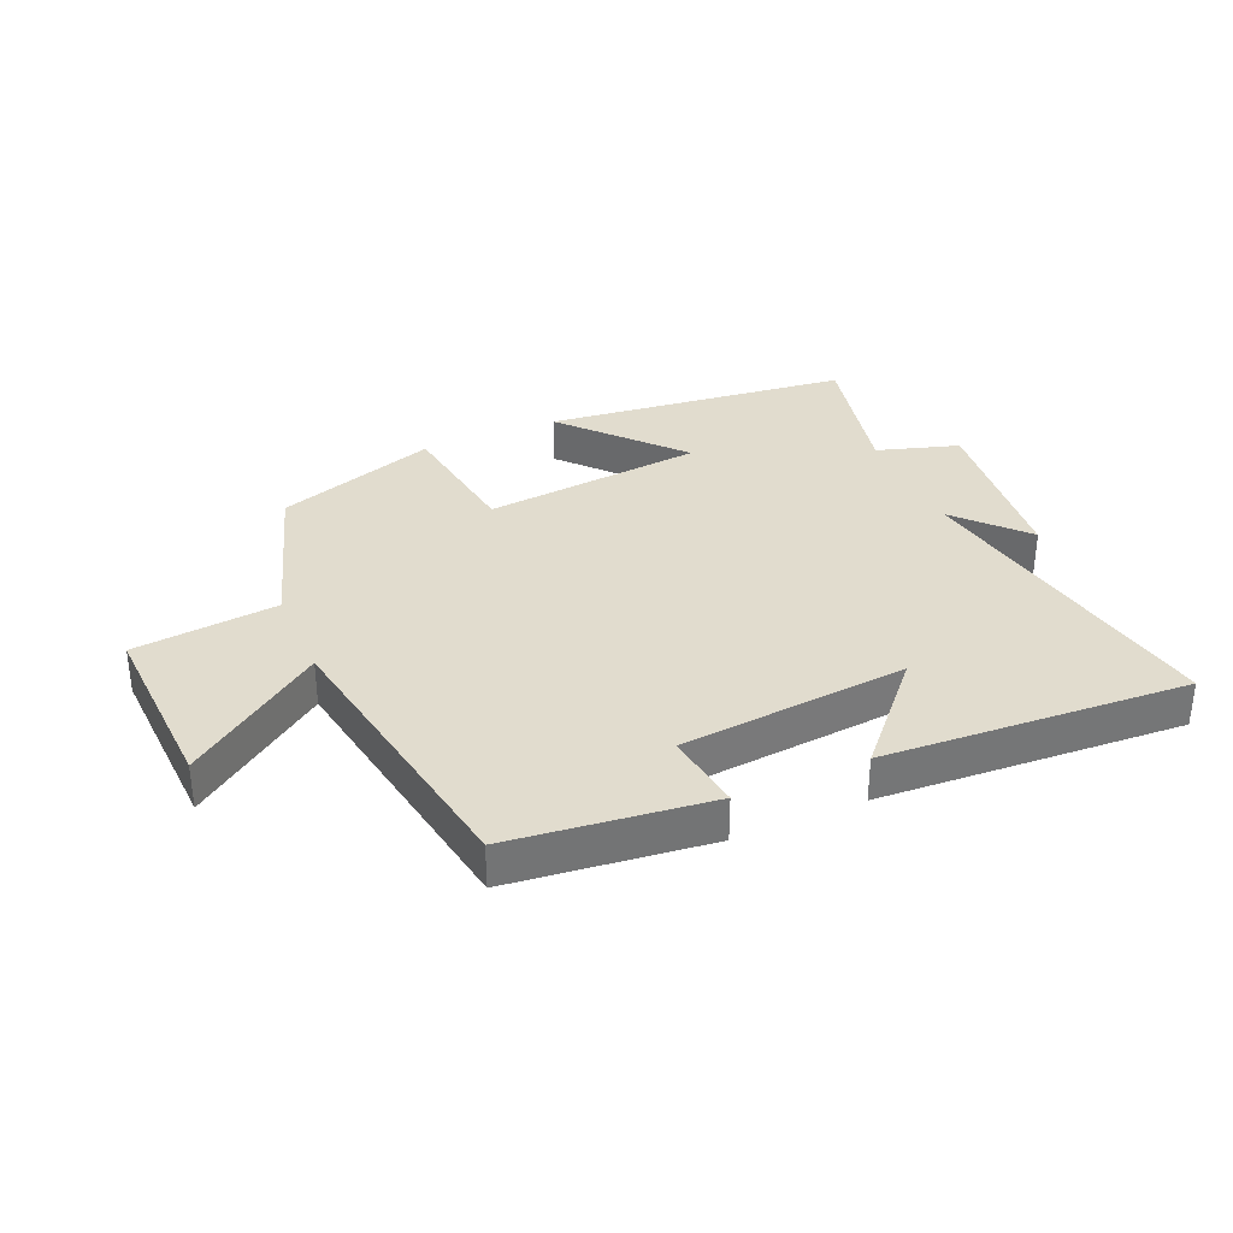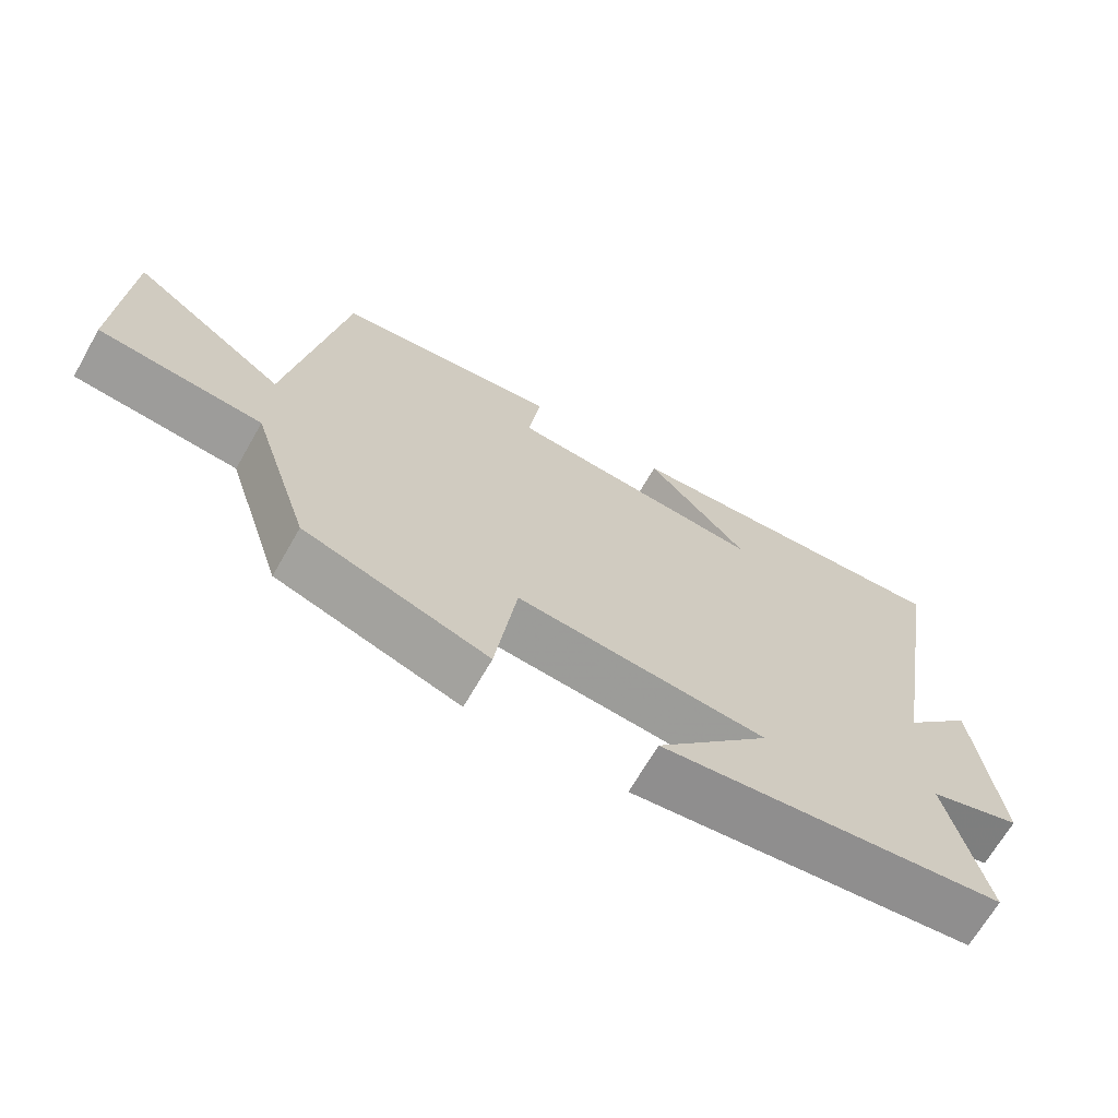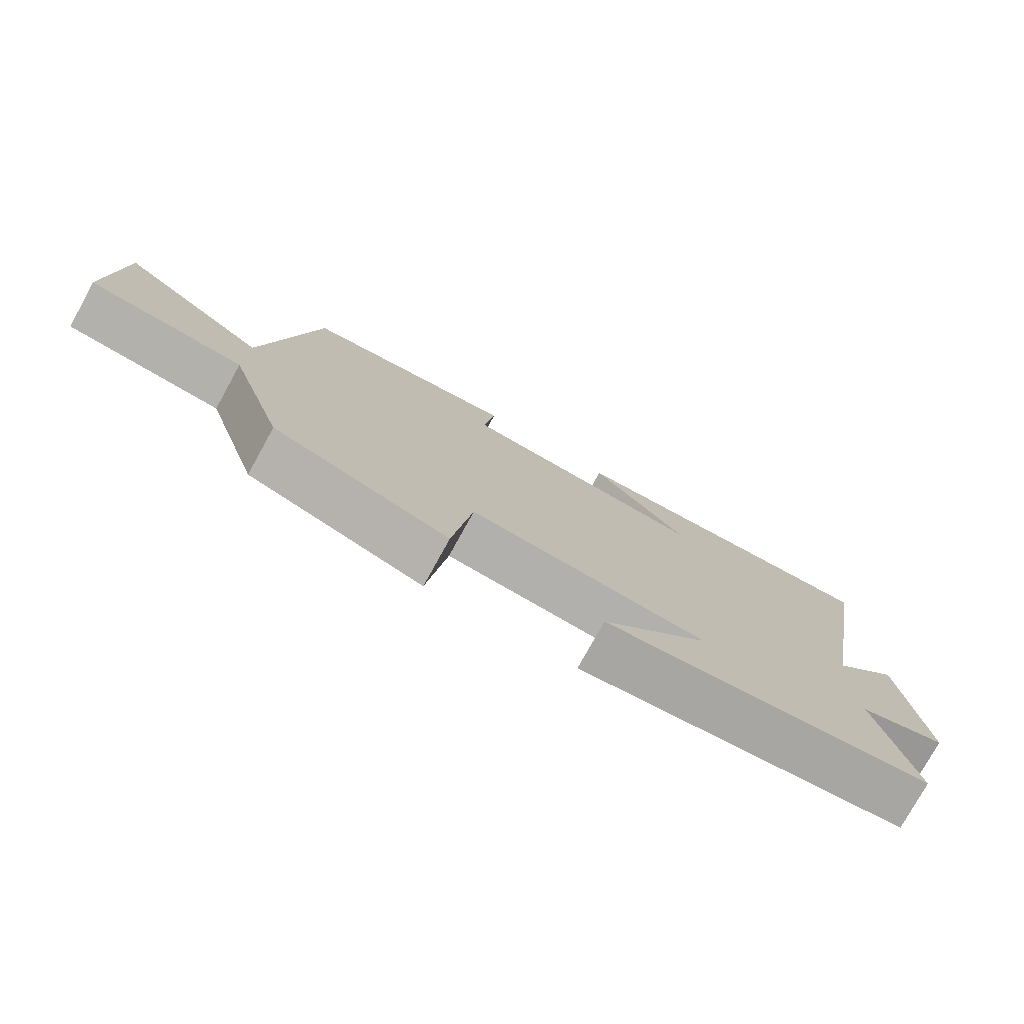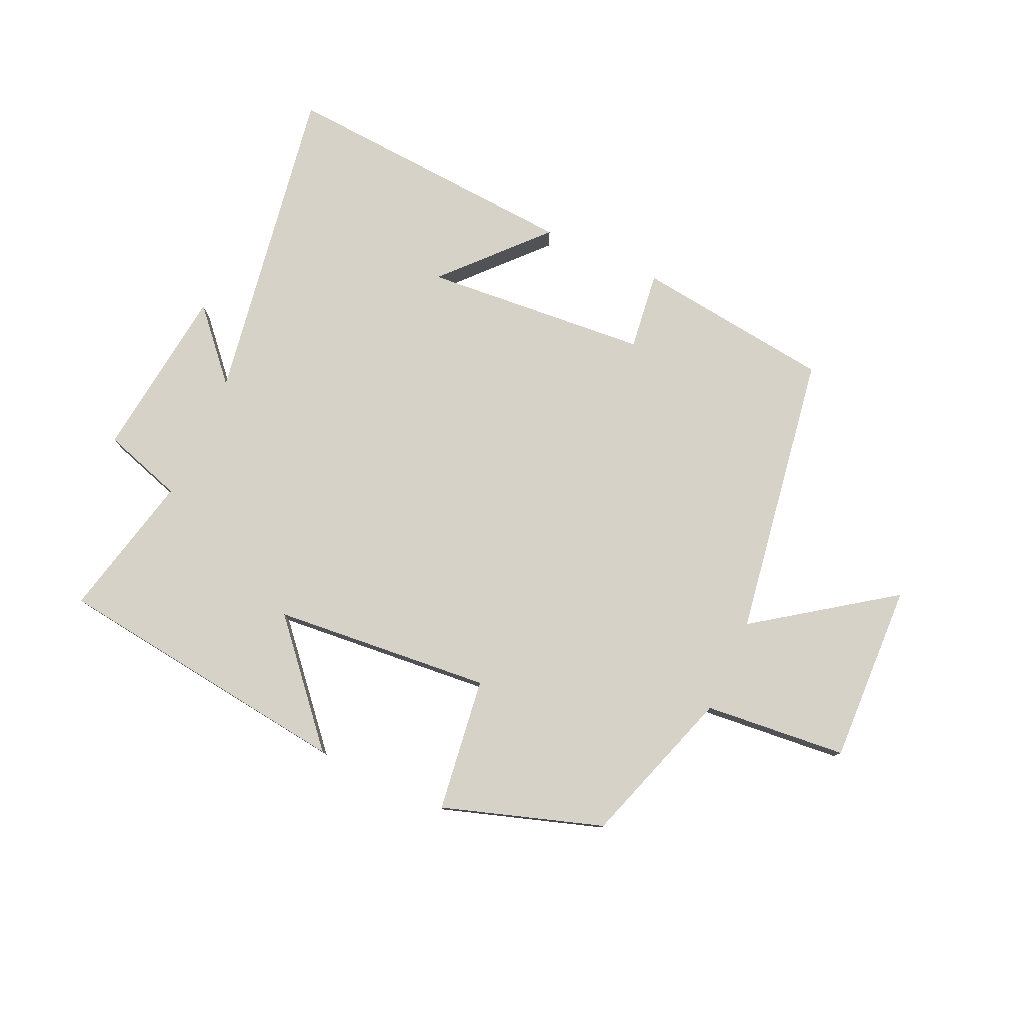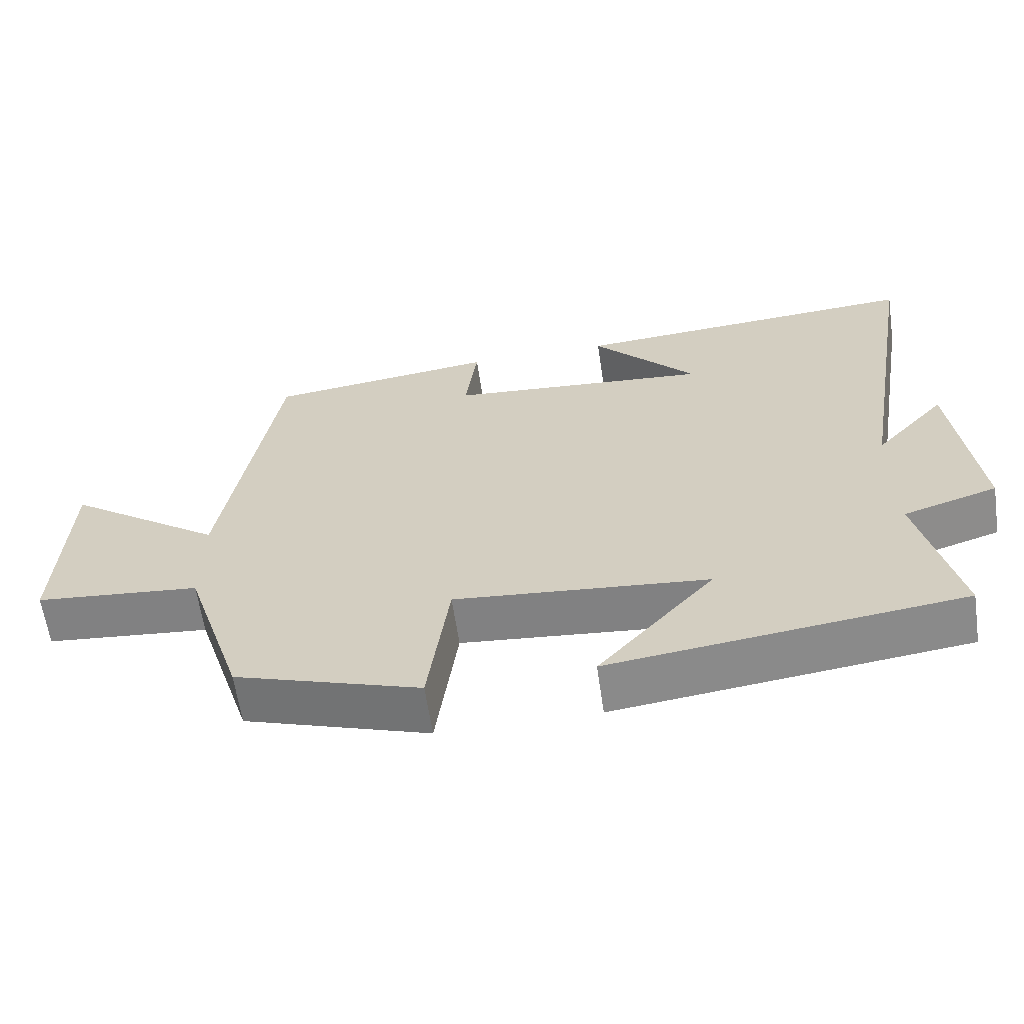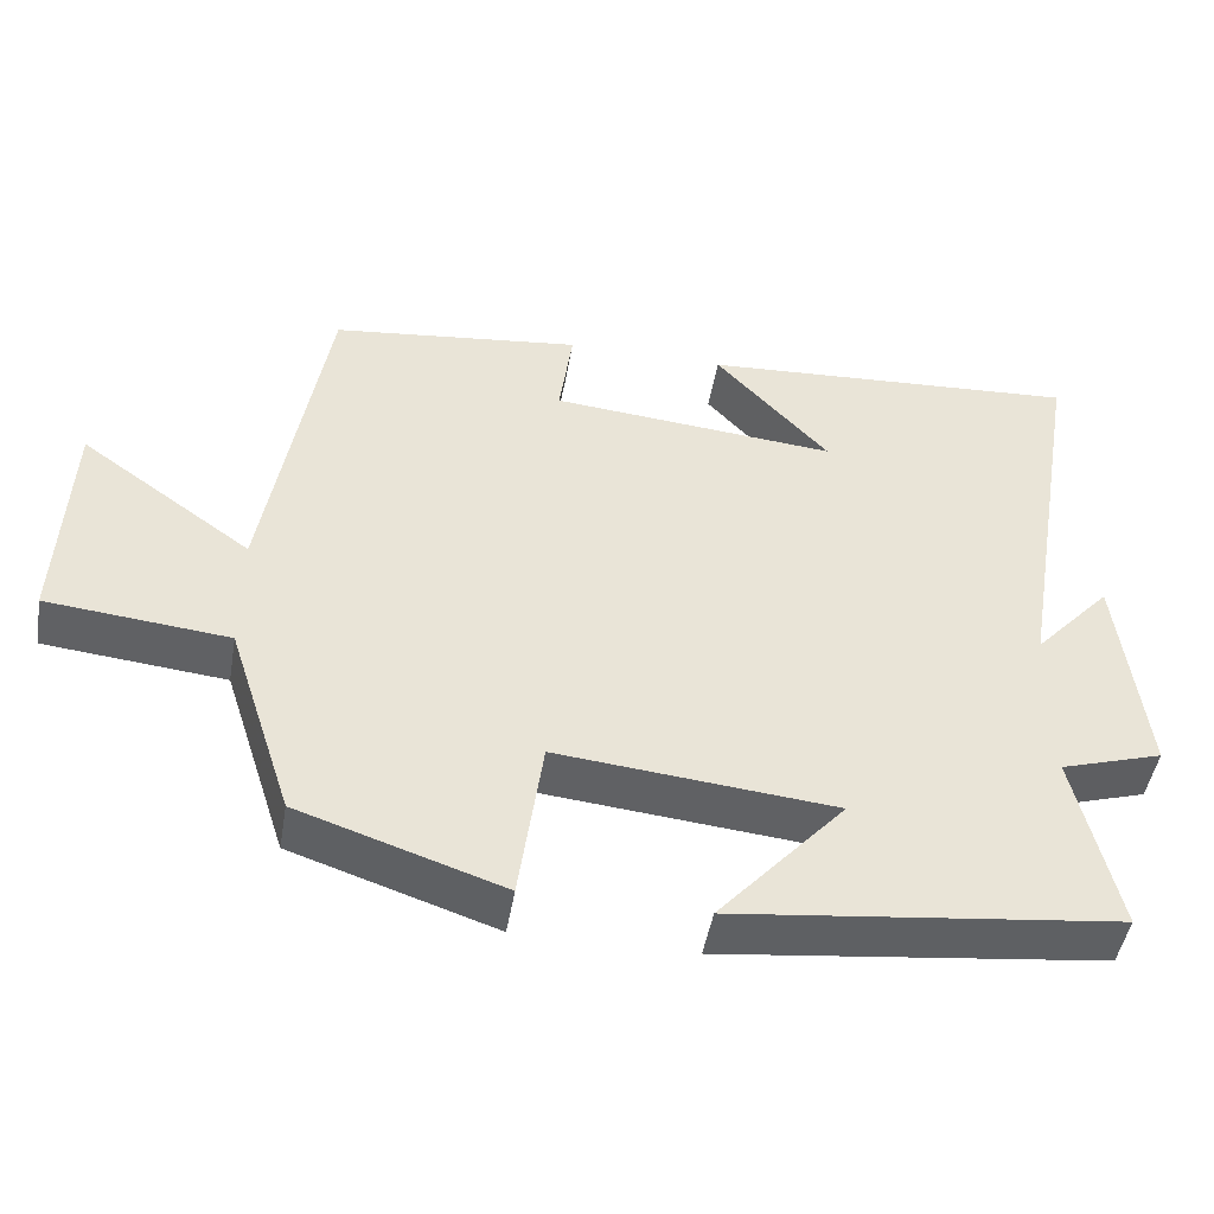
<metadata>
{"format":"obj","ext":"obj","renderer":"f3d","projection":"perspective","resolution":1024,"background":"white","views":[{"elev":34.0,"azim":-23.7,"up":"+Y"},{"elev":-68.0,"azim":-29.8,"up":"+Z"},{"elev":-77.2,"azim":-28.9,"up":"+Z"},{"elev":78.5,"azim":-155.2,"up":"+Y"},{"elev":-62.1,"azim":8.3,"up":"+Z"},{"elev":-47.3,"azim":-9.7,"up":"+Z"}]}
</metadata>
<code>
v -0.424 0.07 0.462
v -0.104 0.07 0.5
v -0.121 0.07 0.373
v 0.245 0.07 0.341
v 0.1 0.07 0.5
v 0.589 0.07 0.531
v 0.5 0.07 0.008
v 0.599 0.07 0.117
v 0.631 0.07 -0.165
v 0.5 0.07 -0.206
v 0.553 0.07 -0.442
v 0.064 0.07 -0.5
v 0.226 0.07 -0.317
v -0.128 0.07 -0.283
v -0.158 0.07 -0.5
v -0.417 0.07 -0.414
v -0.5 0.07 -0.158
v -0.731 0.07 -0.135
v -0.719 0.07 0.157
v -0.5 0.07 0
v -0.424 0 0.462
v -0.104 0 0.5
v -0.121 0 0.373
v 0.245 0 0.341
v 0.1 0 0.5
v 0.589 0 0.531
v 0.5 0 0.008
v 0.599 0 0.117
v 0.631 0 -0.165
v 0.5 0 -0.206
v 0.553 0 -0.442
v 0.064 0 -0.5
v 0.226 0 -0.317
v -0.128 0 -0.283
v -0.158 0 -0.5
v -0.417 0 -0.414
v -0.5 0 -0.158
v -0.731 0 -0.135
v -0.719 0 0.157
v -0.5 0 0
f 17 18 19 20
f 17 20 1
f 16 17 1
f 15 16 1
f 14 15 1
f 13 14 1
f 10 11 12 13
f 10 13 1
f 7 8 9 10
f 7 10 1
f 4 5 6
f 4 6 7
f 3 4 7
f 1 2 3
f 1 3 7
f 40 39 38 37
f 21 40 37
f 21 37 36
f 21 36 35
f 21 35 34
f 21 34 33
f 33 32 31 30
f 21 33 30
f 30 29 28 27
f 21 30 27
f 26 25 24
f 27 26 24
f 27 24 23
f 23 22 21
f 27 23 21
f 1 21 22 2
f 2 22 23 3
f 3 23 24 4
f 4 24 25 5
f 5 25 26 6
f 6 26 27 7
f 7 27 28 8
f 8 28 29 9
f 9 29 30 10
f 10 30 31 11
f 11 31 32 12
f 12 32 33 13
f 13 33 34 14
f 14 34 35 15
f 15 35 36 16
f 16 36 37 17
f 17 37 38 18
f 18 38 39 19
f 19 39 40 20
f 20 40 21 1

</code>
